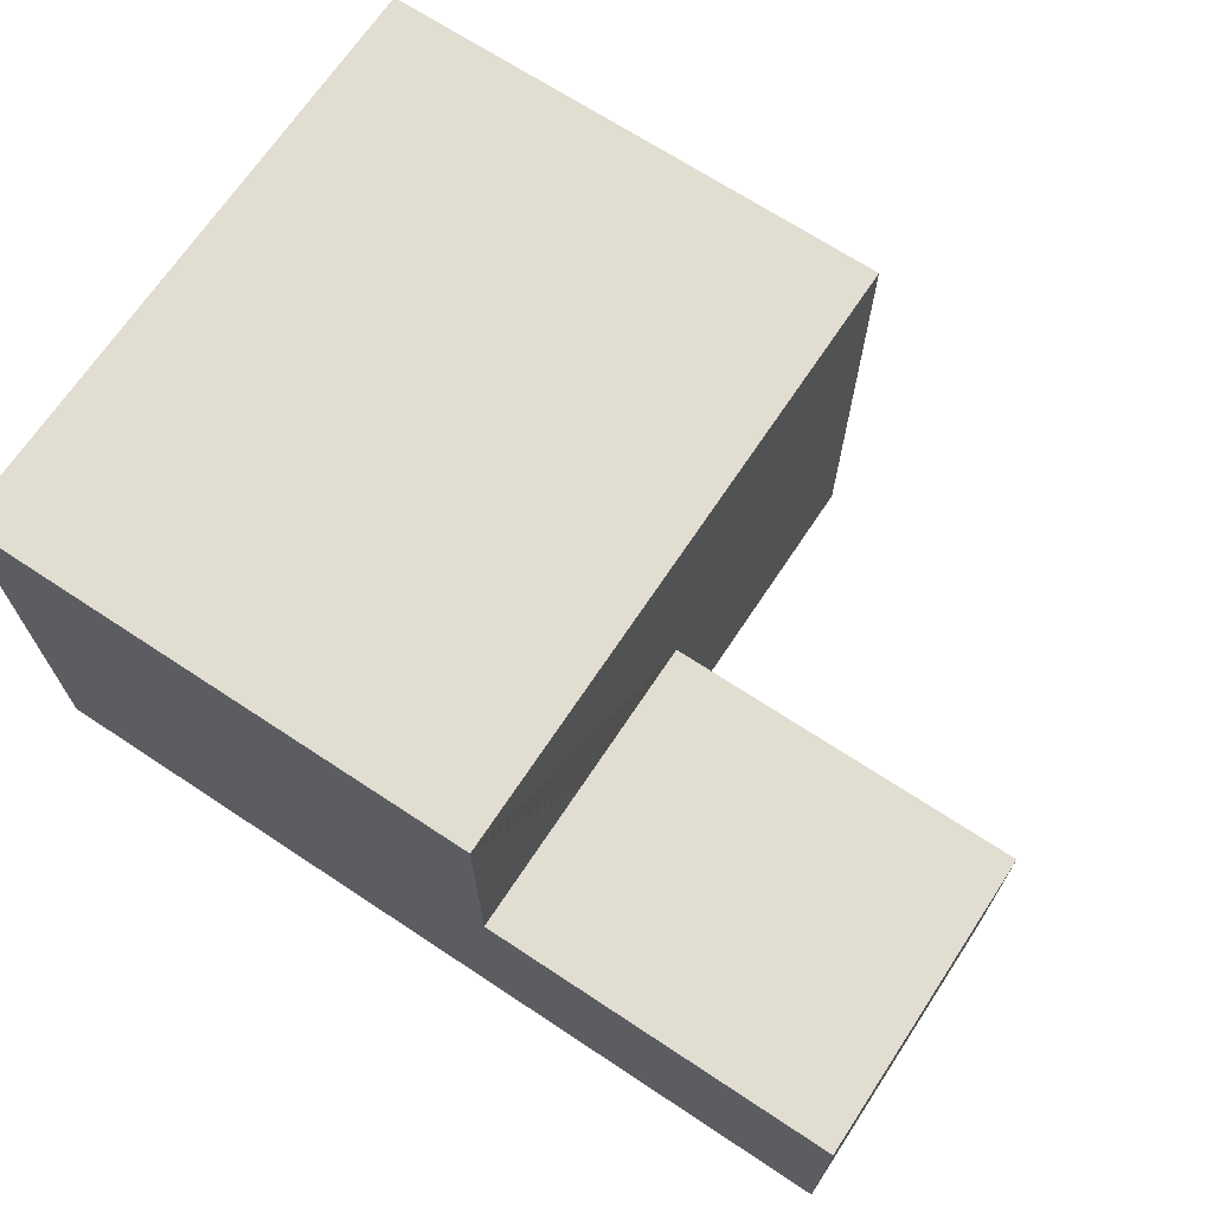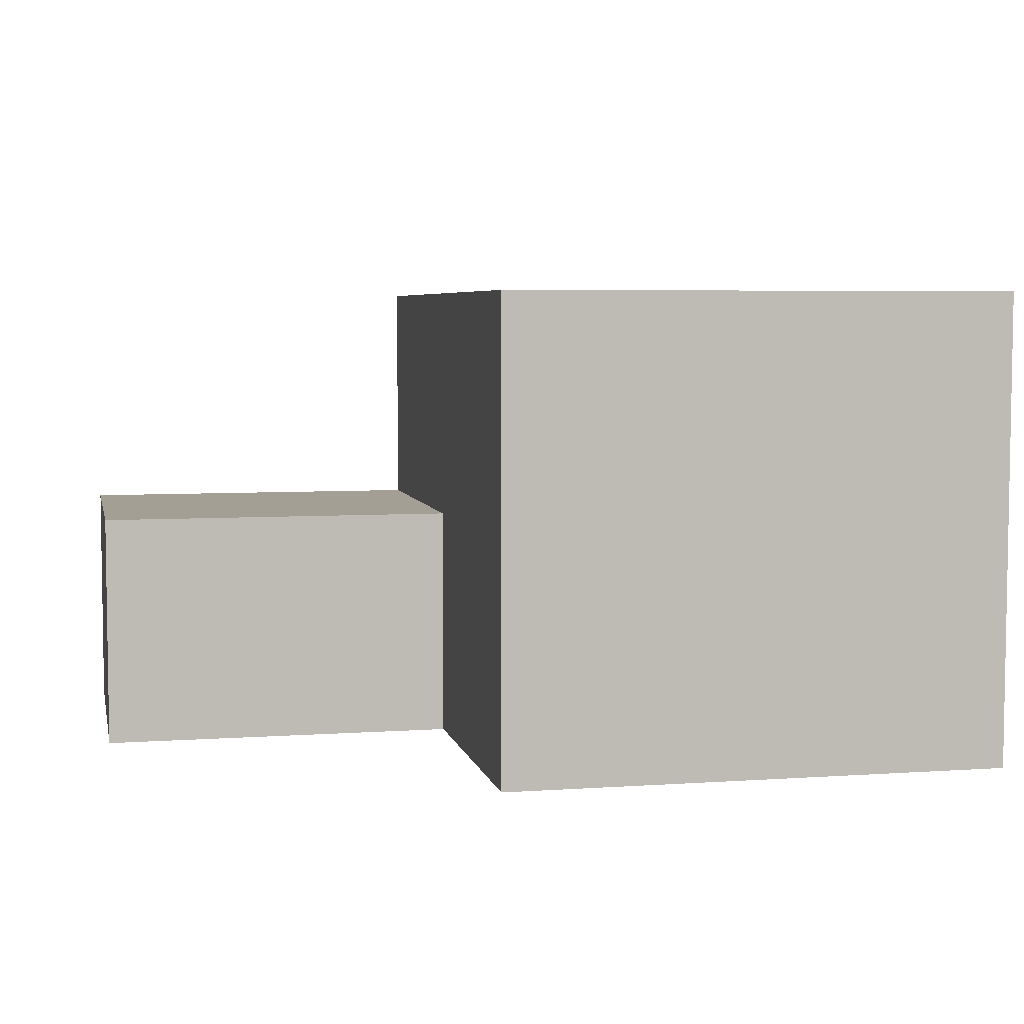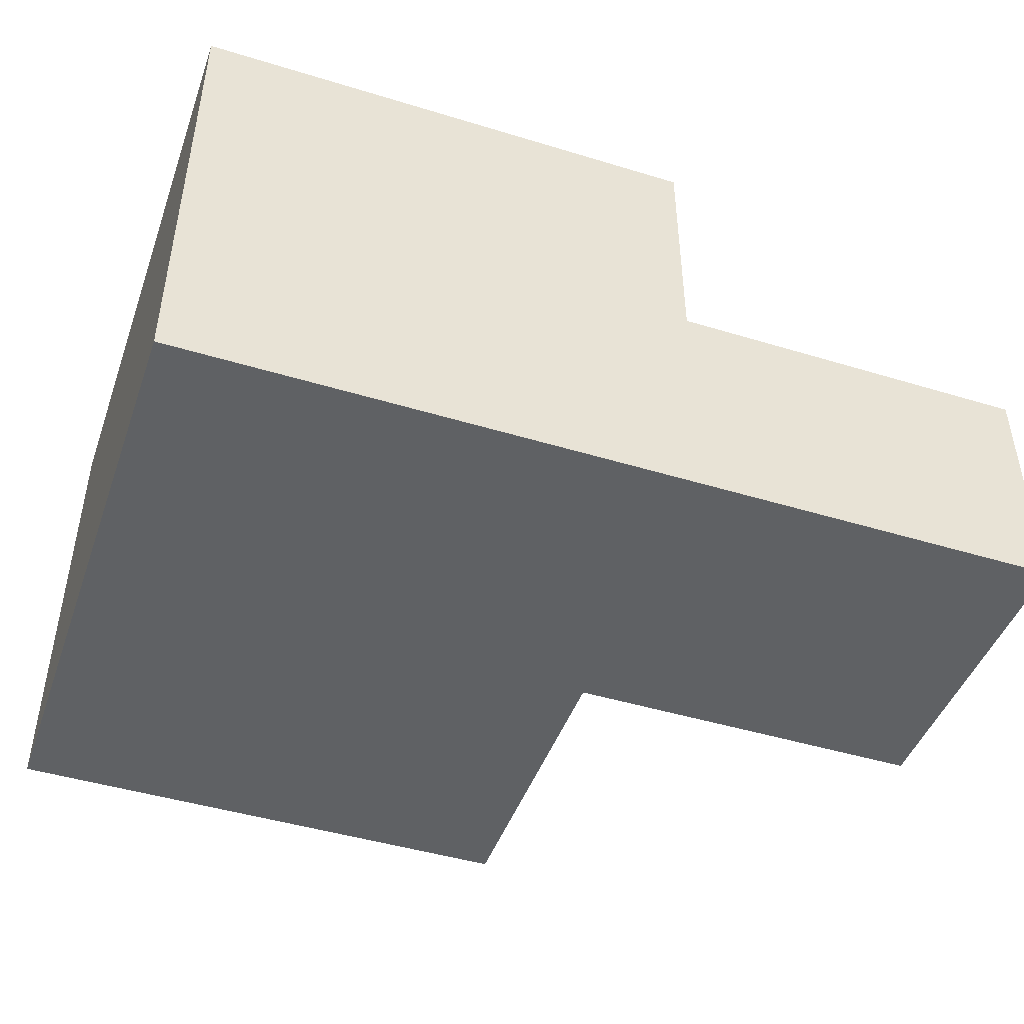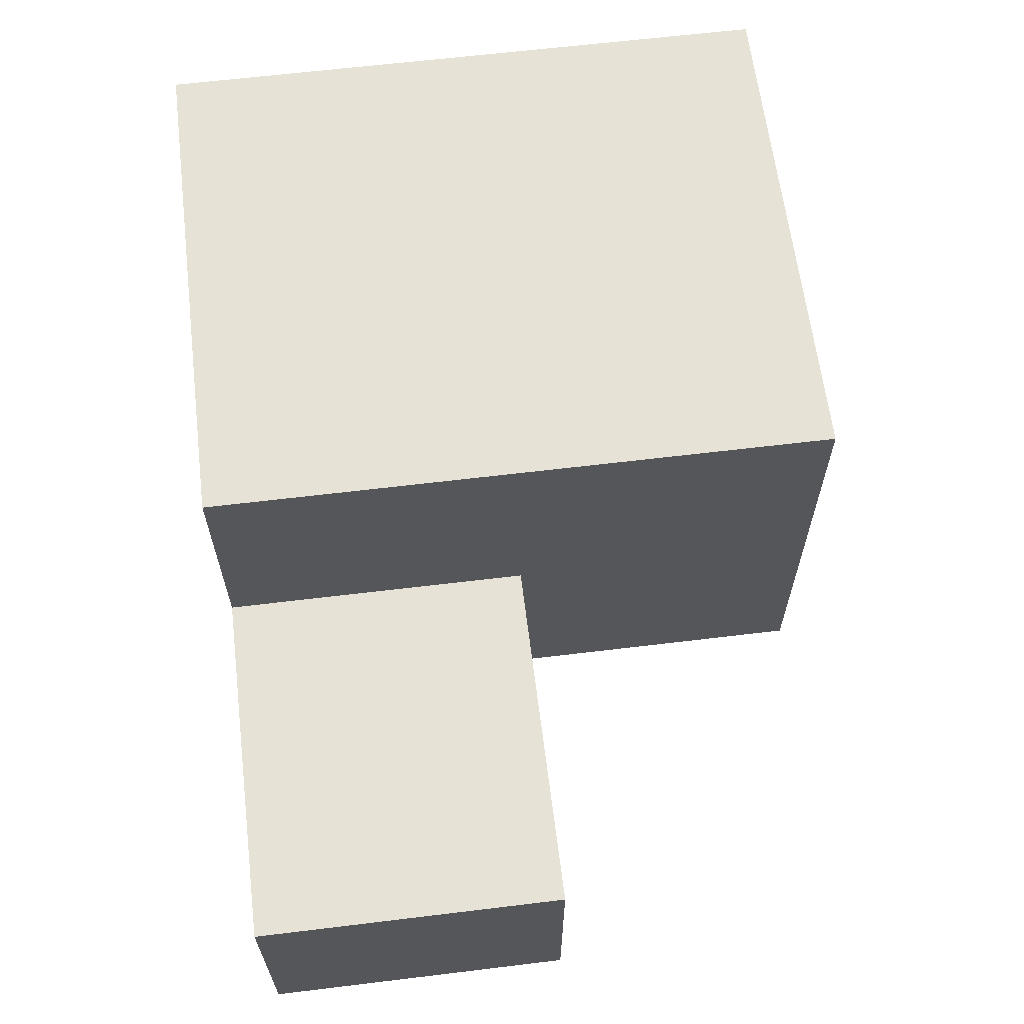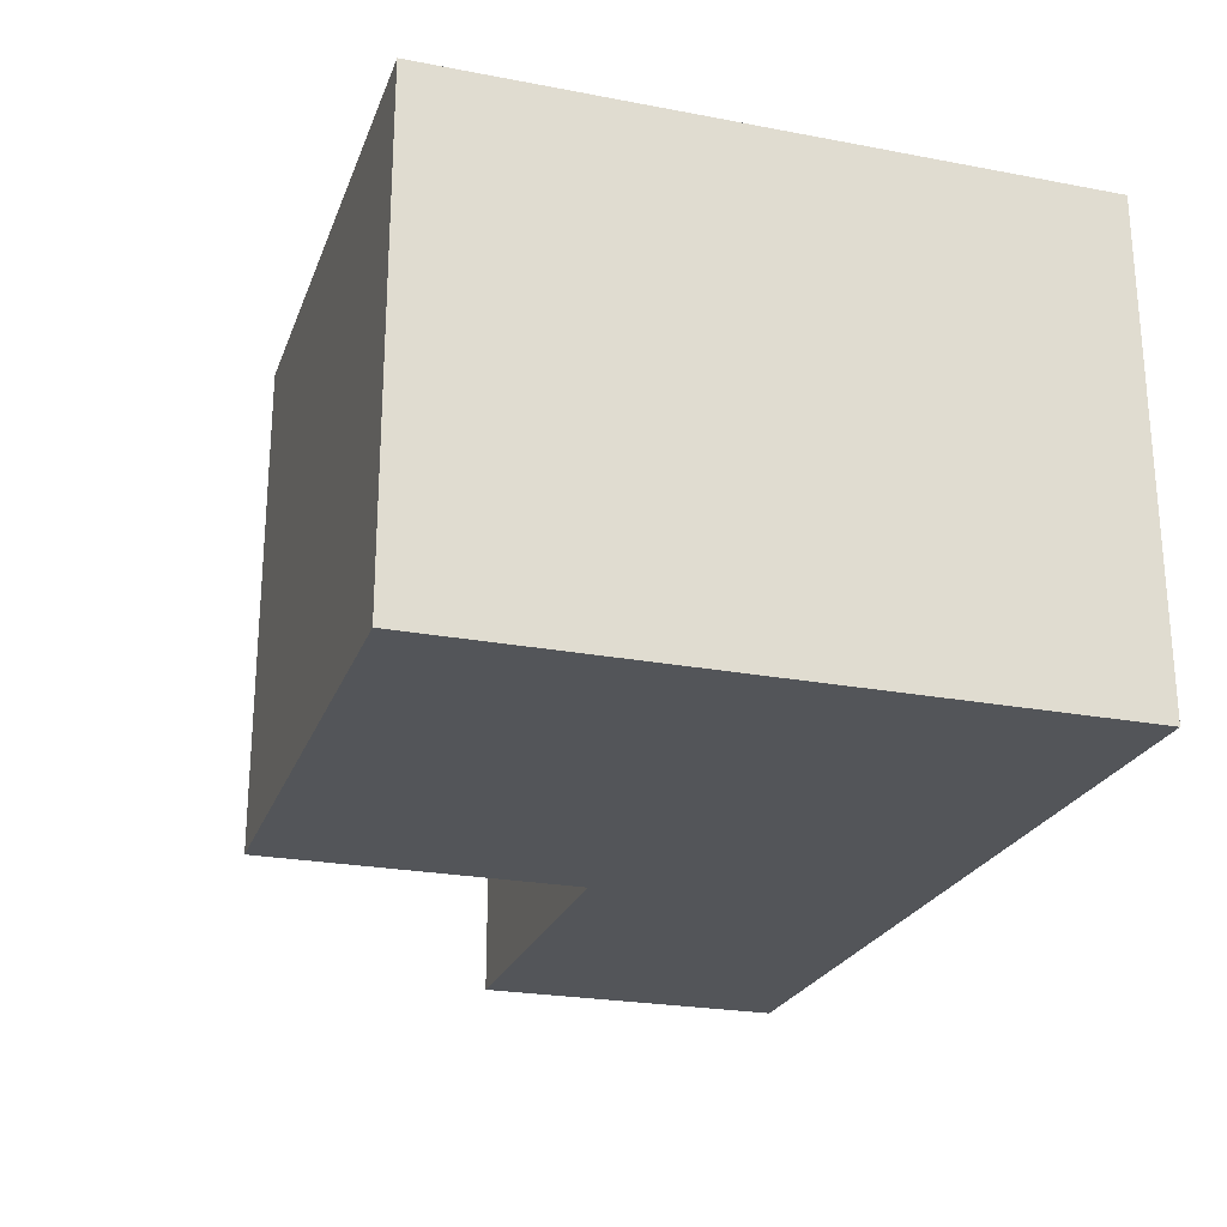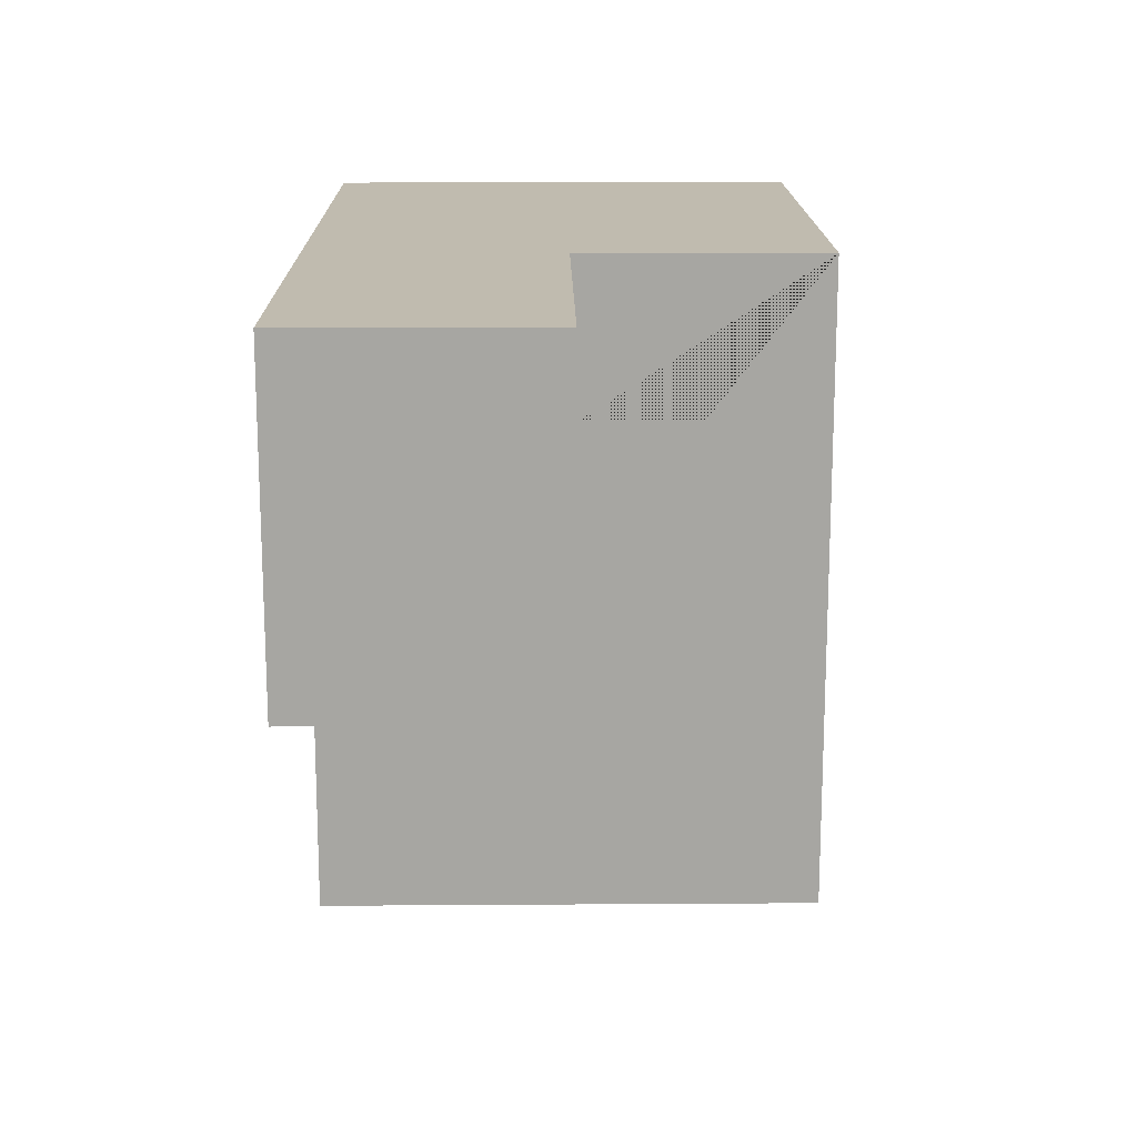
<metadata>
{"format":"obj","ext":"obj","renderer":"f3d","projection":"perspective","resolution":1024,"background":"white","views":[{"elev":68.7,"azim":33.5,"up":"+Y"},{"elev":5.4,"azim":167.9,"up":"+Y"},{"elev":-45.7,"azim":-19.3,"up":"+Y"},{"elev":63.4,"azim":83.0,"up":"+Y"},{"elev":-24.0,"azim":-107.5,"up":"+Y"},{"elev":16.1,"azim":89.2,"up":"+Z"}]}
</metadata>
<code>
g Mesh1 Model
v 0 0 -0
v 0 0 -88.94
v 73.44 0 -88.94
v 73.44 0 -44.47
v 124.9 0 -44.47
v 124.9 0 -0
f 1 2 3 4 5 6
v 0 67.94 -0
v 0 67.94 -88.94
f 2 1 7 8
v 124.9 33.97 -0
v 73.44 33.97 -0
v 73.44 67.94 -0
f 1 6 9 10 11 7
v 124.9 33.97 -44.47
f 6 5 12 9
v 73.44 33.97 -44.47
f 4 13 12 5
v 73.44 67.94 -88.94
f 11 10 13 4 3 14
f 13 10 9 12
f 3 2 8 14
f 8 7 11 14

</code>
